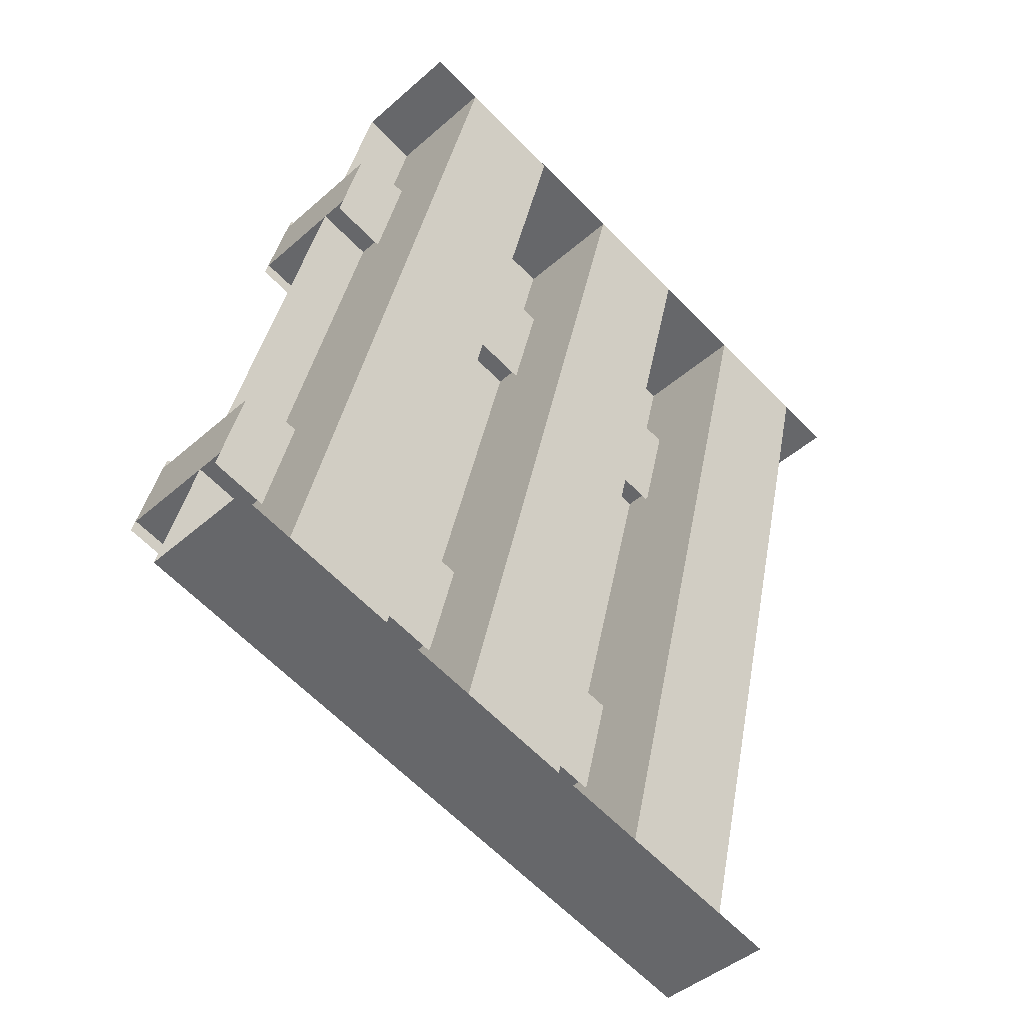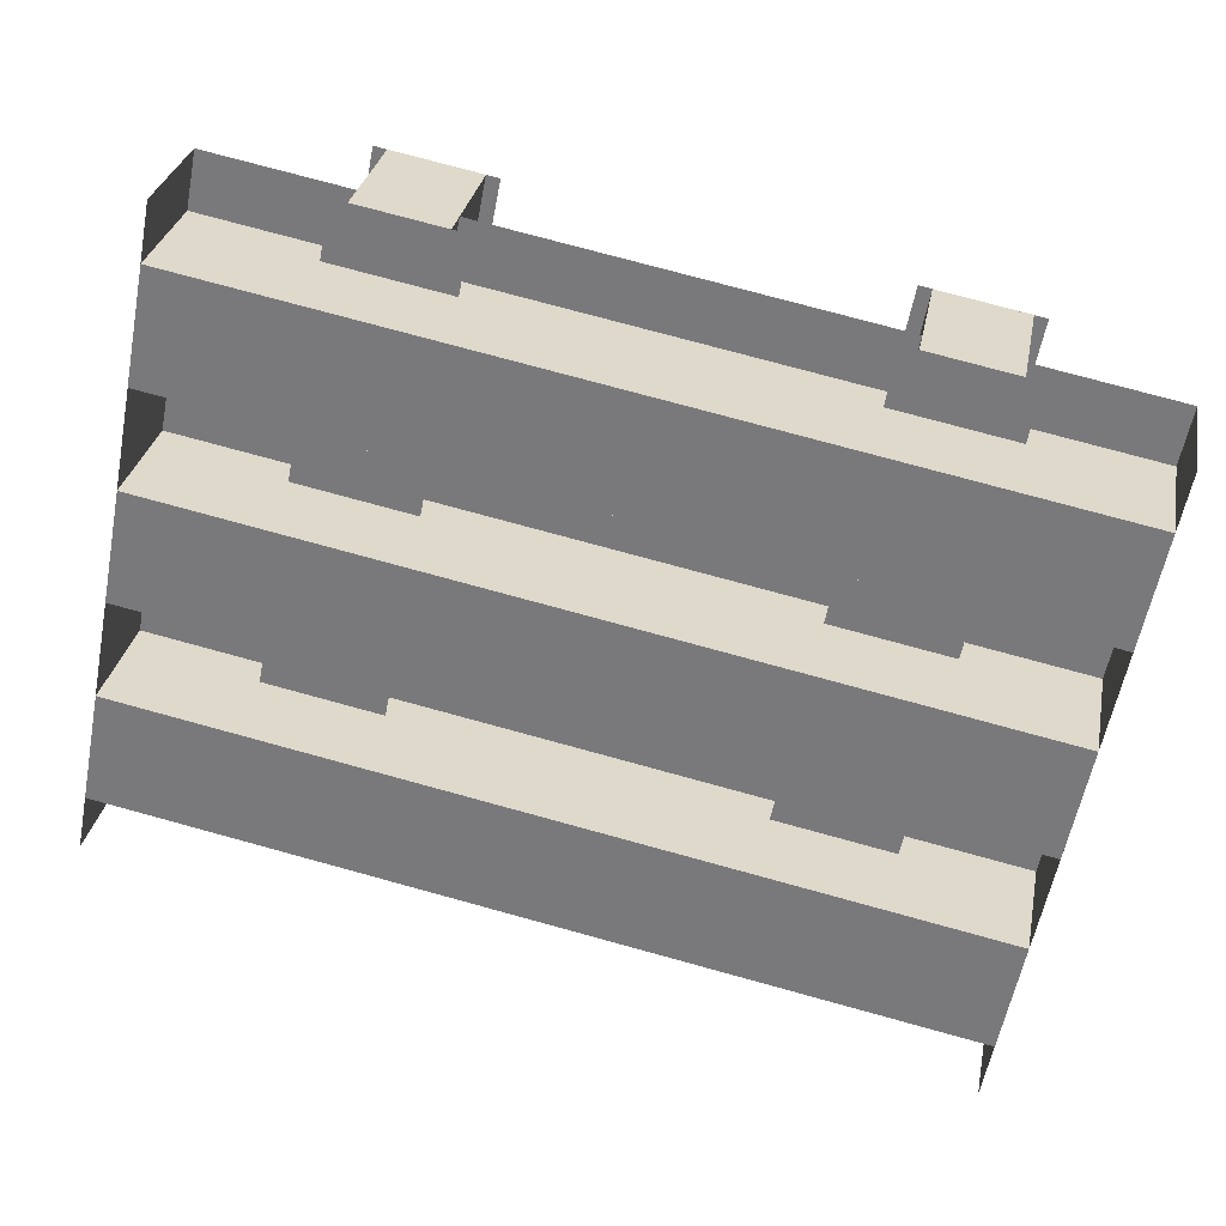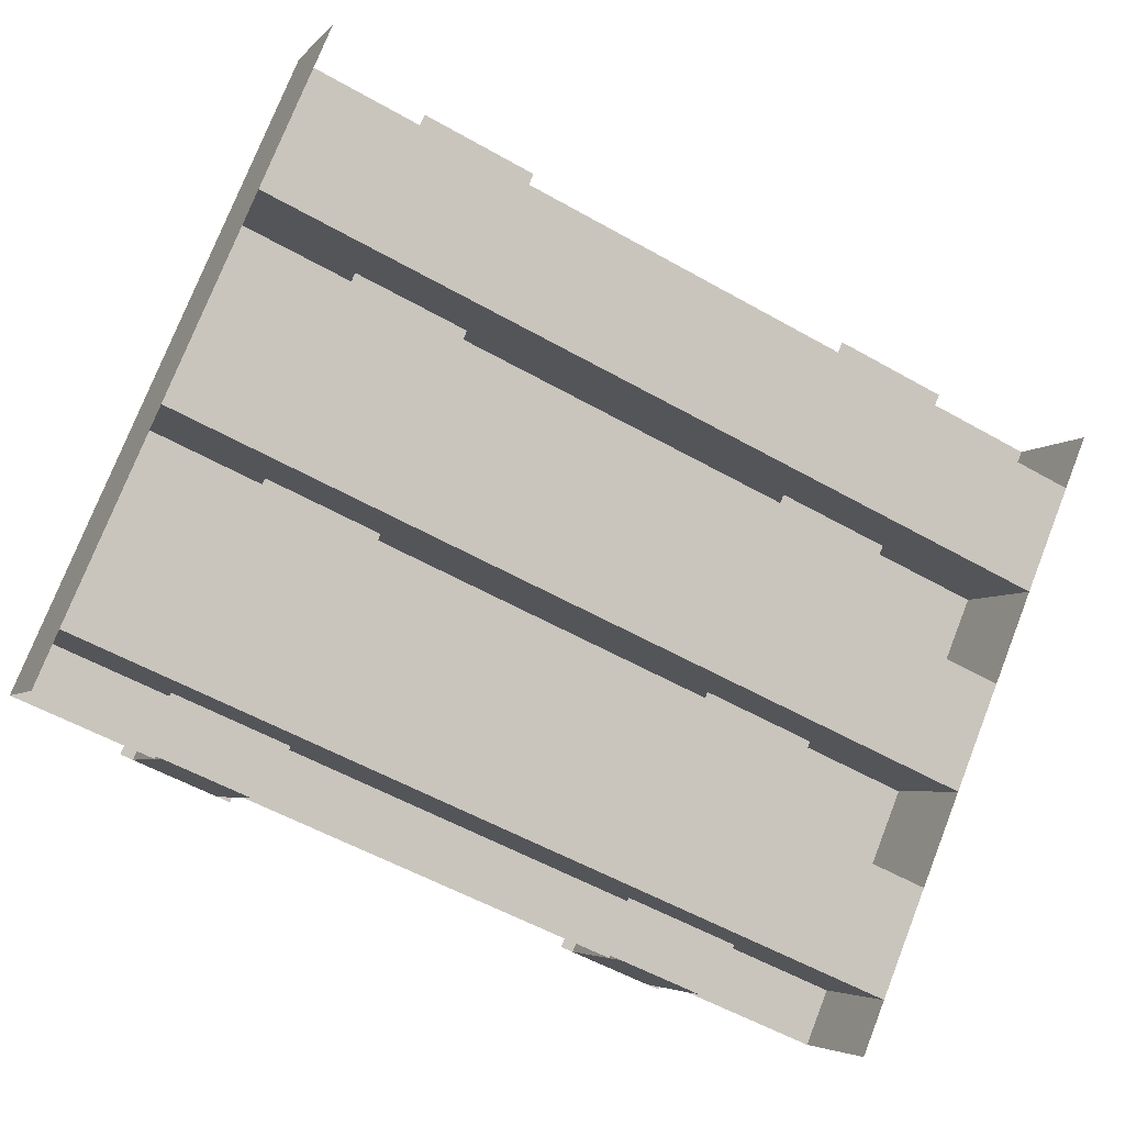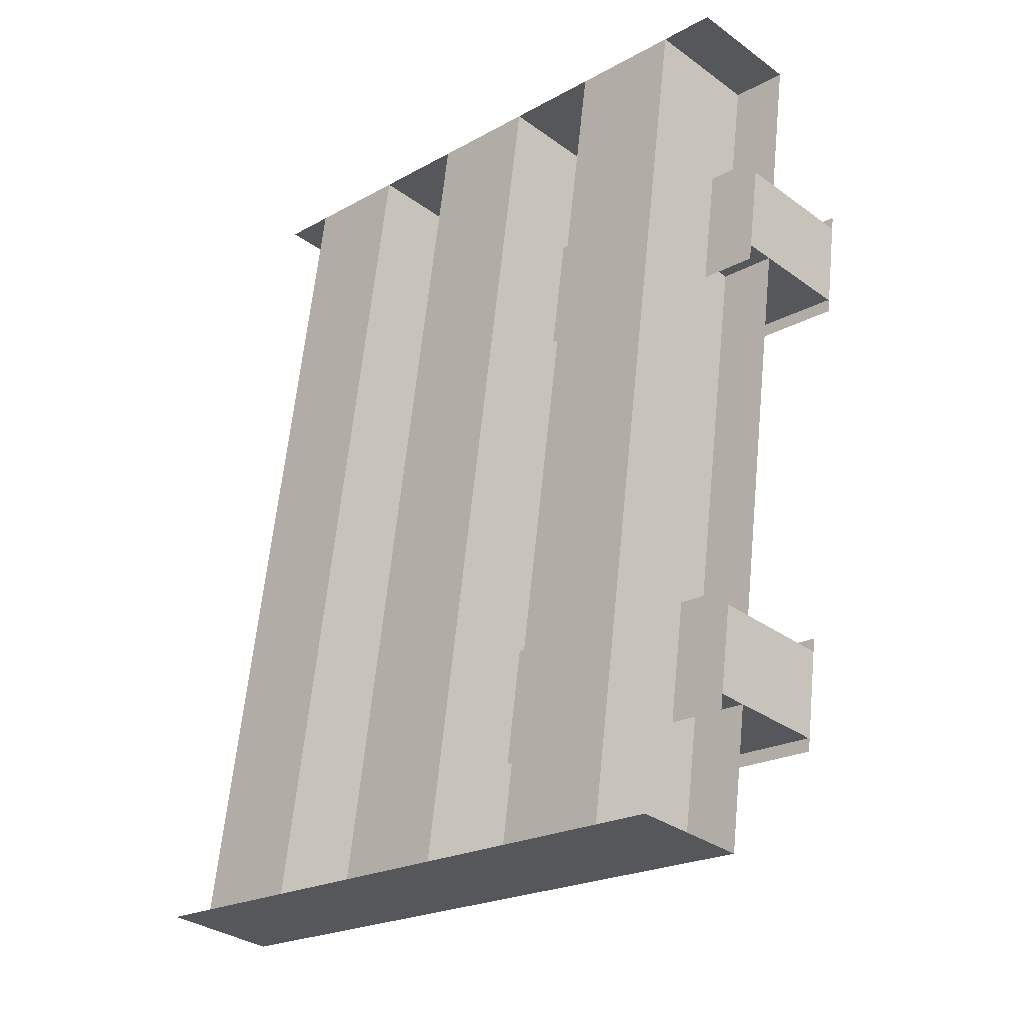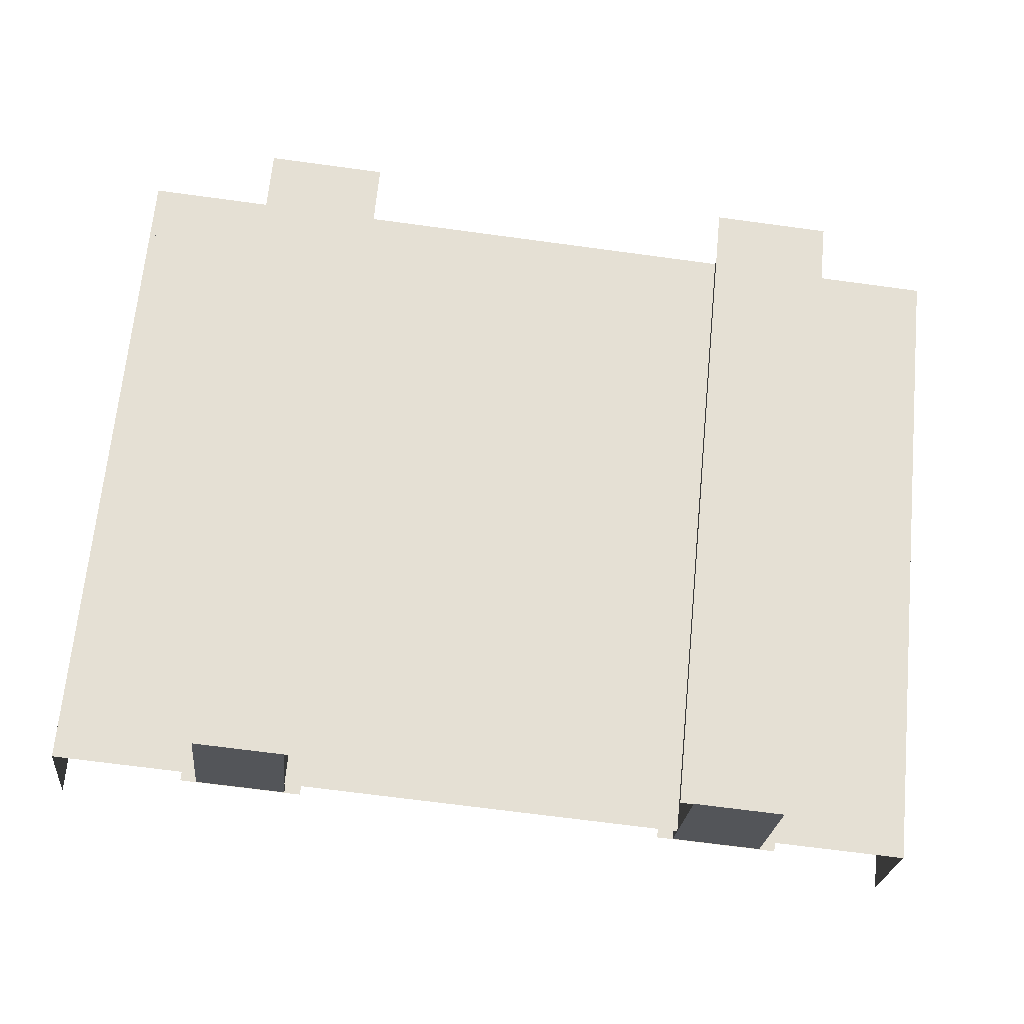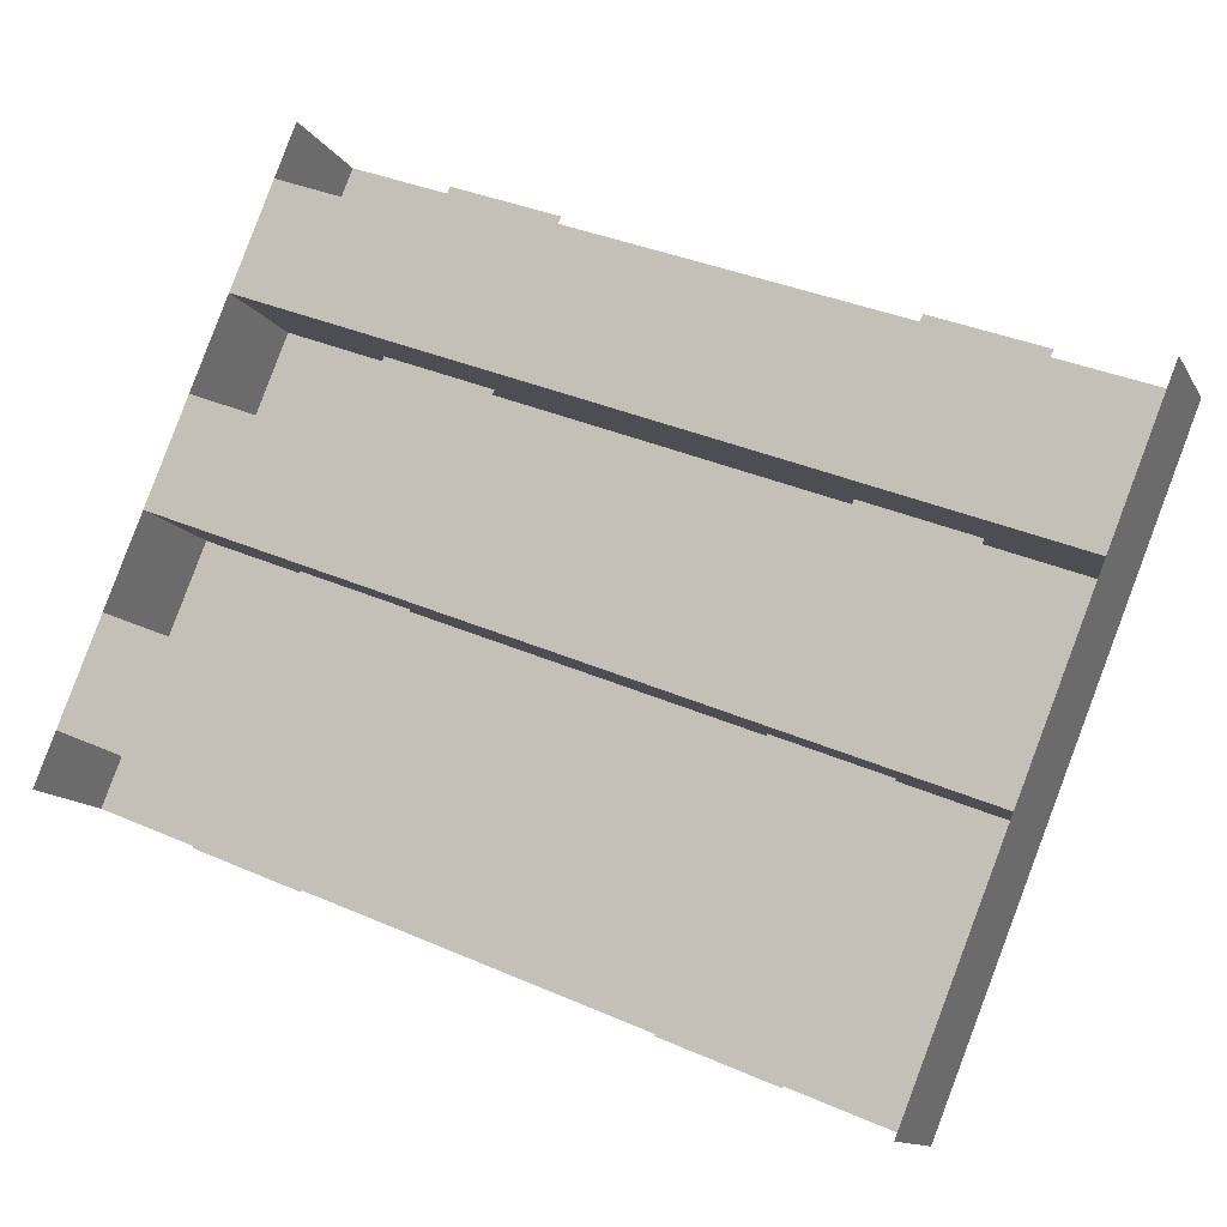
<metadata>
{"format":"obj","ext":"obj","renderer":"f3d","projection":"perspective","resolution":1024,"background":"white","views":[{"elev":36.3,"azim":-80.2,"up":"+Z"},{"elev":76.3,"azim":15.3,"up":"+Z"},{"elev":-54.6,"azim":-31.1,"up":"+Y"},{"elev":63.3,"azim":95.8,"up":"+Z"},{"elev":-69.0,"azim":172.3,"up":"+Z"},{"elev":35.8,"azim":29.9,"up":"+Z"}]}
</metadata>
<code>
o cube1
v 1.434 0.7425 0.6503
v 1.434 0.5657 0.4735
v 1.434 0.5613 0.8315
v 1.434 0.3845 0.6547
v 0.5 0.5657 0.4735
v 0.5 0.7425 0.6503
v 0.5 0.3845 0.6547
v 0.5 0.5613 0.8315
f 4 7 5 2
f 8 3 1 6
f 7 4 3 8
o cube2
v 1.434 0.411 0.3188
v 1.434 0.2342 0.142
v 1.434 0.2298 0.5
v 1.434 0.05303 0.3232
v 0.5 0.2342 0.142
v 0.5 0.411 0.3188
v 0.5 0.05303 0.3232
v 0.5 0.2298 0.5
f 12 15 13 10
f 16 11 9 14
f 15 12 11 16
o cube3
v 0.5 0.7425 0.6503
v 0.5 0.5657 0.4735
v 0.5 0.5613 0.8315
v 0.5 0.3845 0.6547
v -0.4344 0.5657 0.4735
v -0.4344 0.7425 0.6503
v -0.4344 0.3845 0.6547
v -0.4344 0.5613 0.8315
f 20 23 21 18
f 24 19 17 22
f 23 20 19 24
o cube5
v 1.434 1.074 0.9817
v 1.434 0.8971 0.8049
v 1.434 0.8927 1.163
v 1.434 0.7159 0.9861
v 0.5 0.8971 0.8049
v 0.5 1.074 0.9817
v 0.5 0.7159 0.9861
v 0.5 0.8927 1.163
f 28 31 29 26
f 32 27 25 30
f 31 28 27 32
o cube4
v 0.5 1.074 0.9817
v 0.5 0.8971 0.8049
v 0.5 0.8927 1.163
v 0.5 0.7159 0.9861
v -0.4344 0.8971 0.8049
v -0.4344 1.074 0.9817
v -0.4344 0.7159 0.9861
v -0.4344 0.8927 1.163
f 36 39 37 34
f 40 35 33 38
f 39 36 35 40
o cube6
v 0.5 0.411 0.3188
v 0.5 0.2342 0.142
v 0.5 0.2298 0.5
v 0.5 0.05303 0.3232
v -0.4344 0.2342 0.142
v -0.4344 0.411 0.3188
v -0.4344 0.05303 0.3232
v -0.4344 0.2298 0.5
f 44 47 45 42
f 48 43 41 46
f 47 44 43 48
o cube7
v 0.5 0.4994 0.4072
v 0.5 0.1458 0.05364
v 0.5 0.3182 0.5884
v 0.5 -0.03536 0.2348
v -0.4344 0.1458 0.05364
v -0.4344 0.4994 0.4072
v -0.4344 -0.03536 0.2348
v -0.4344 0.3182 0.5884
f 55 56 54 53
f 54 49 50 53
o cube8
v 0.5 0.8309 0.7386
v 0.5 0.4773 0.3851
v 0.5 0.6497 0.9198
v 0.5 0.2961 0.5663
v -0.4344 0.4773 0.3851
v -0.4344 0.8309 0.7386
v -0.4344 0.2961 0.5663
v -0.4344 0.6497 0.9198
f 63 64 62 61
f 62 57 58 61
o cube9
v 0.5 1.162 1.07
v 0.5 0.8088 0.7166
v 0.5 0.9811 1.251
v 0.5 0.6276 0.8977
v -0.4344 0.8088 0.7166
v -0.4344 1.162 1.07
v -0.4344 0.6276 0.8977
v -0.4344 0.9811 1.251
f 71 72 70 69
f 70 65 66 69
o cube10
v 1.434 0.4994 0.4072
v 1.434 0.1458 0.05364
v 1.434 0.3182 0.5884
v 1.434 -0.03536 0.2348
v 0.5 0.1458 0.05364
v 0.5 0.4994 0.4072
v 0.5 -0.03536 0.2348
v 0.5 0.3182 0.5884
f 75 76 74 73
f 78 73 74 77
o cube11
v 1.434 0.8309 0.7386
v 1.434 0.4773 0.3851
v 1.434 0.6497 0.9198
v 1.434 0.2961 0.5663
v 0.5 0.4773 0.3851
v 0.5 0.8309 0.7386
v 0.5 0.2961 0.5663
v 0.5 0.6497 0.9198
f 83 84 82 81
f 86 81 82 85
o cube12
v 1.434 1.162 1.07
v 1.434 0.8088 0.7166
v 1.434 0.9811 1.251
v 1.434 0.6276 0.8977
v 0.5 0.8088 0.7166
v 0.5 1.162 1.07
v 0.5 0.6276 0.8977
v 0.5 0.9811 1.251
f 91 92 90 89
f 94 89 90 93
o rail1
v 1.159 1.118 1.114
v 1.159 0.1016 0.09783
v 1.159 1.116 1.117
v 1.159 0.09944 0.1
v 0.8969 0.1016 0.09783
v 0.8969 1.118 1.114
v 0.8969 0.09944 0.1
v 0.8969 1.116 1.117
f 102 97 98 101
f 103 100 99 104
o rail2
v 1.153 1.313 0.9198
v 1.153 0.2961 -0.09662
v 1.153 1.31 0.9221
v 1.153 0.2939 -0.09441
v 0.9031 0.2961 -0.09662
v 0.9031 1.313 0.9198
v 0.9031 0.2939 -0.09441
v 0.9031 1.31 0.9221
f 110 105 106 109
f 111 108 107 112
o rail3
v 1.125 1.313 0.9198
v 1.125 0.2961 -0.09662
v 1.125 1.118 1.114
v 1.125 0.1016 0.09783
v 0.9312 0.2961 -0.09662
v 0.9312 1.313 0.9198
v 0.9312 0.1016 0.09783
v 0.9312 1.118 1.114
f 116 119 117 114
f 115 116 114 113
f 120 115 113 118
f 119 120 118 117
o rail4
v 0.09688 1.313 0.9198
v 0.09688 0.2961 -0.09662
v 0.09688 1.31 0.9221
v 0.09688 0.2939 -0.09441
v -0.1531 0.2961 -0.09662
v -0.1531 1.313 0.9198
v -0.1531 0.2939 -0.09441
v -0.1531 1.31 0.9221
f 126 121 122 125
f 127 124 123 128
o rail5
v 0.06875 1.313 0.9198
v 0.06875 0.2961 -0.09662
v 0.06875 1.118 1.114
v 0.06875 0.1016 0.09783
v -0.125 0.2961 -0.09662
v -0.125 1.313 0.9198
v -0.125 0.1016 0.09783
v -0.125 1.118 1.114
f 132 135 133 130
f 131 132 130 129
f 136 131 129 134
f 135 136 134 133
o rail6
v 0.1031 1.118 1.114
v 0.1031 0.1016 0.09783
v 0.1031 1.116 1.117
v 0.1031 0.09944 0.1
v -0.1594 0.1016 0.09783
v -0.1594 1.118 1.114
v -0.1594 0.09944 0.1
v -0.1594 1.116 1.117
f 142 137 138 141
f 143 140 139 144

</code>
